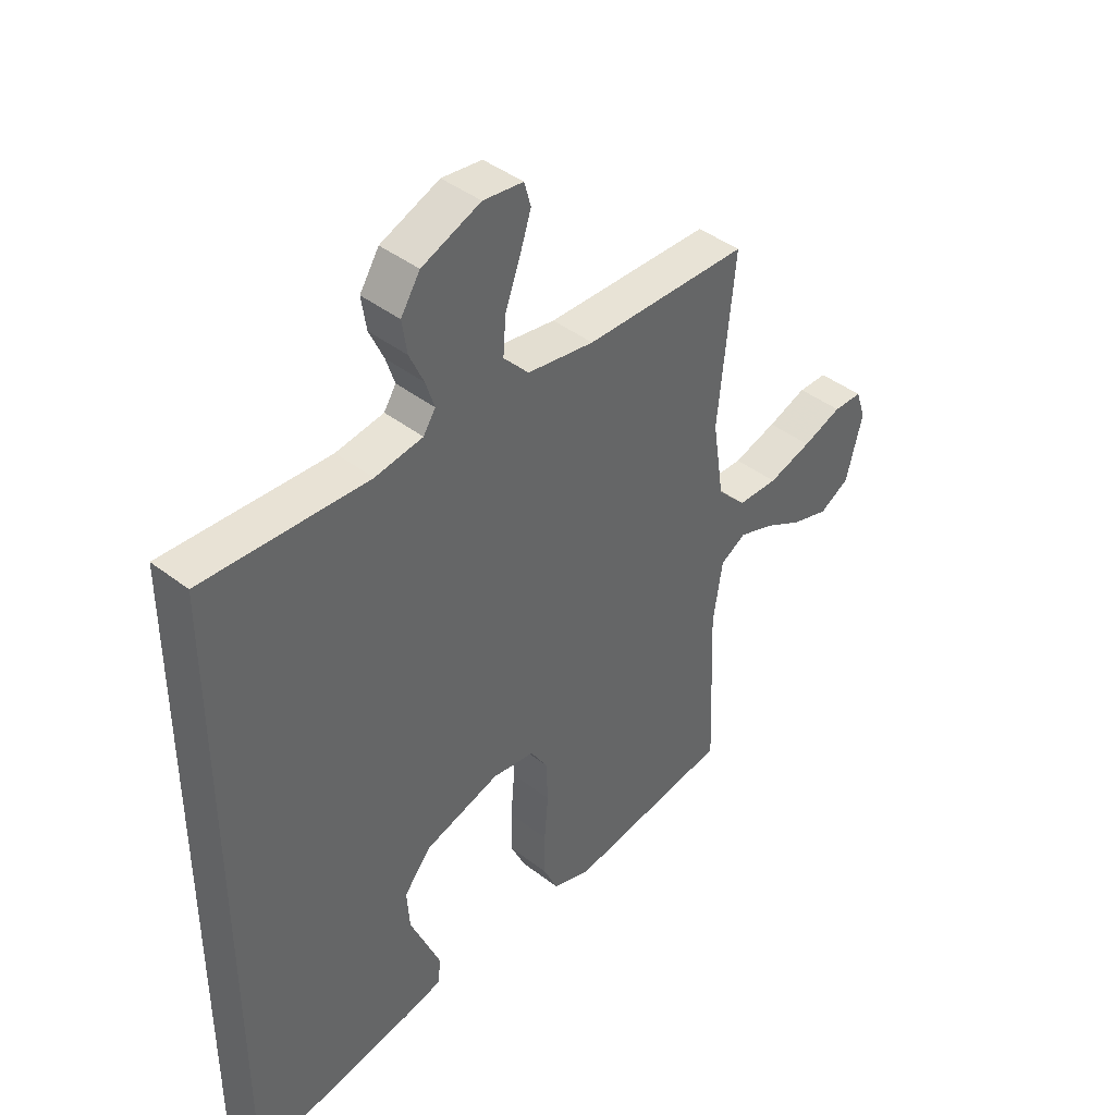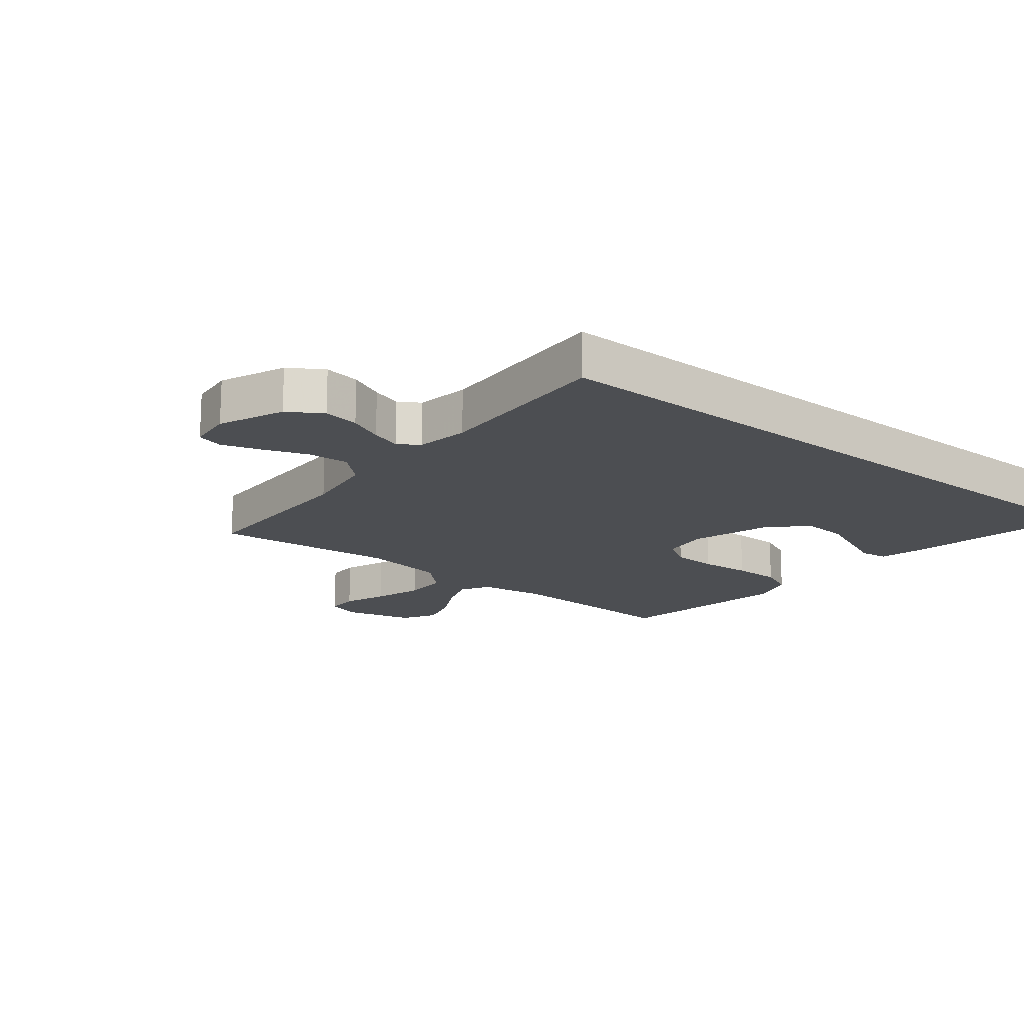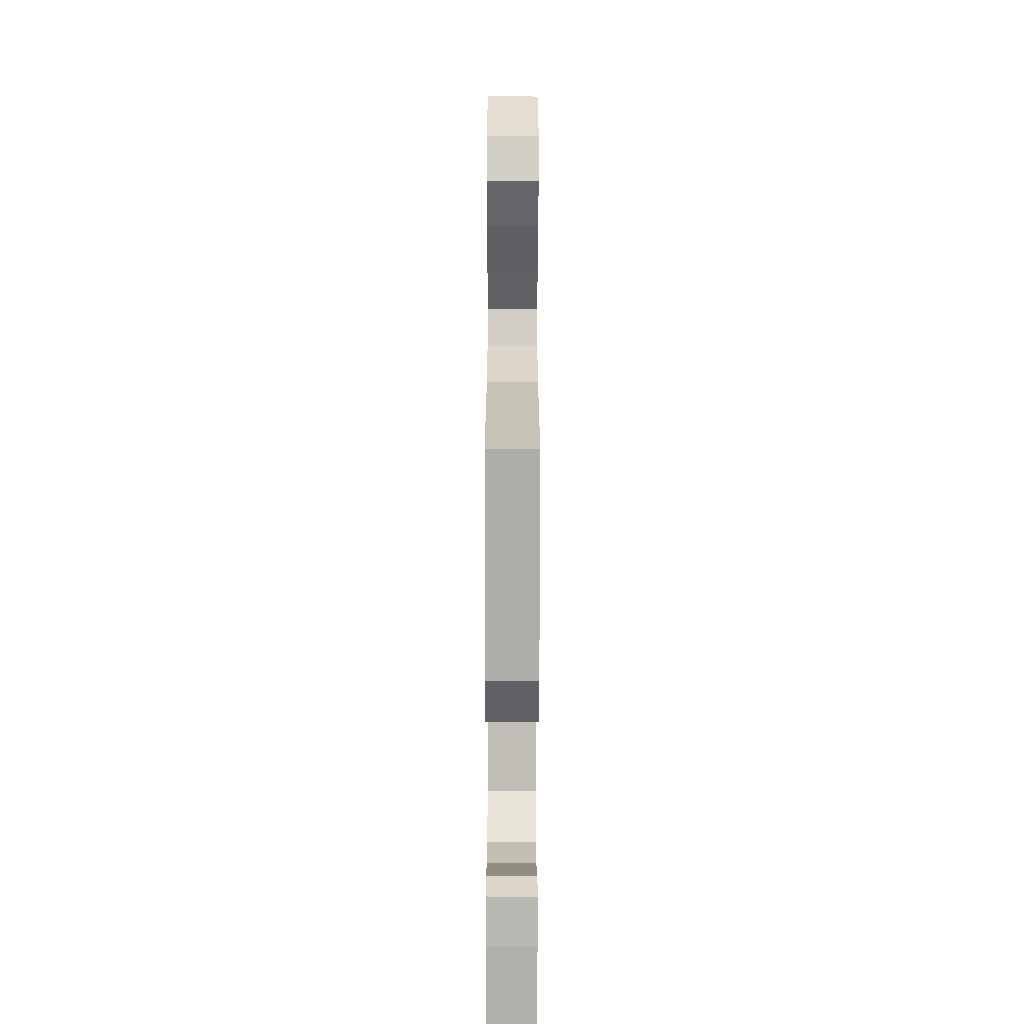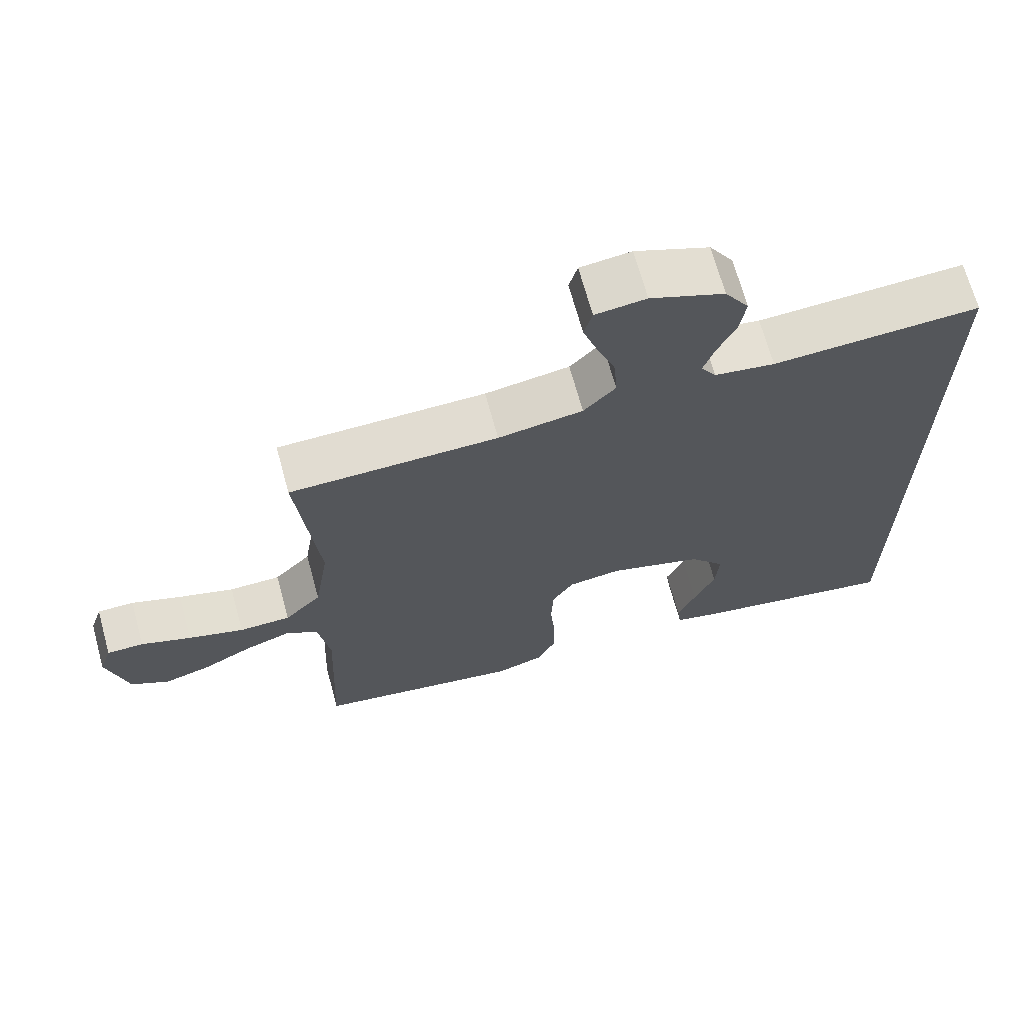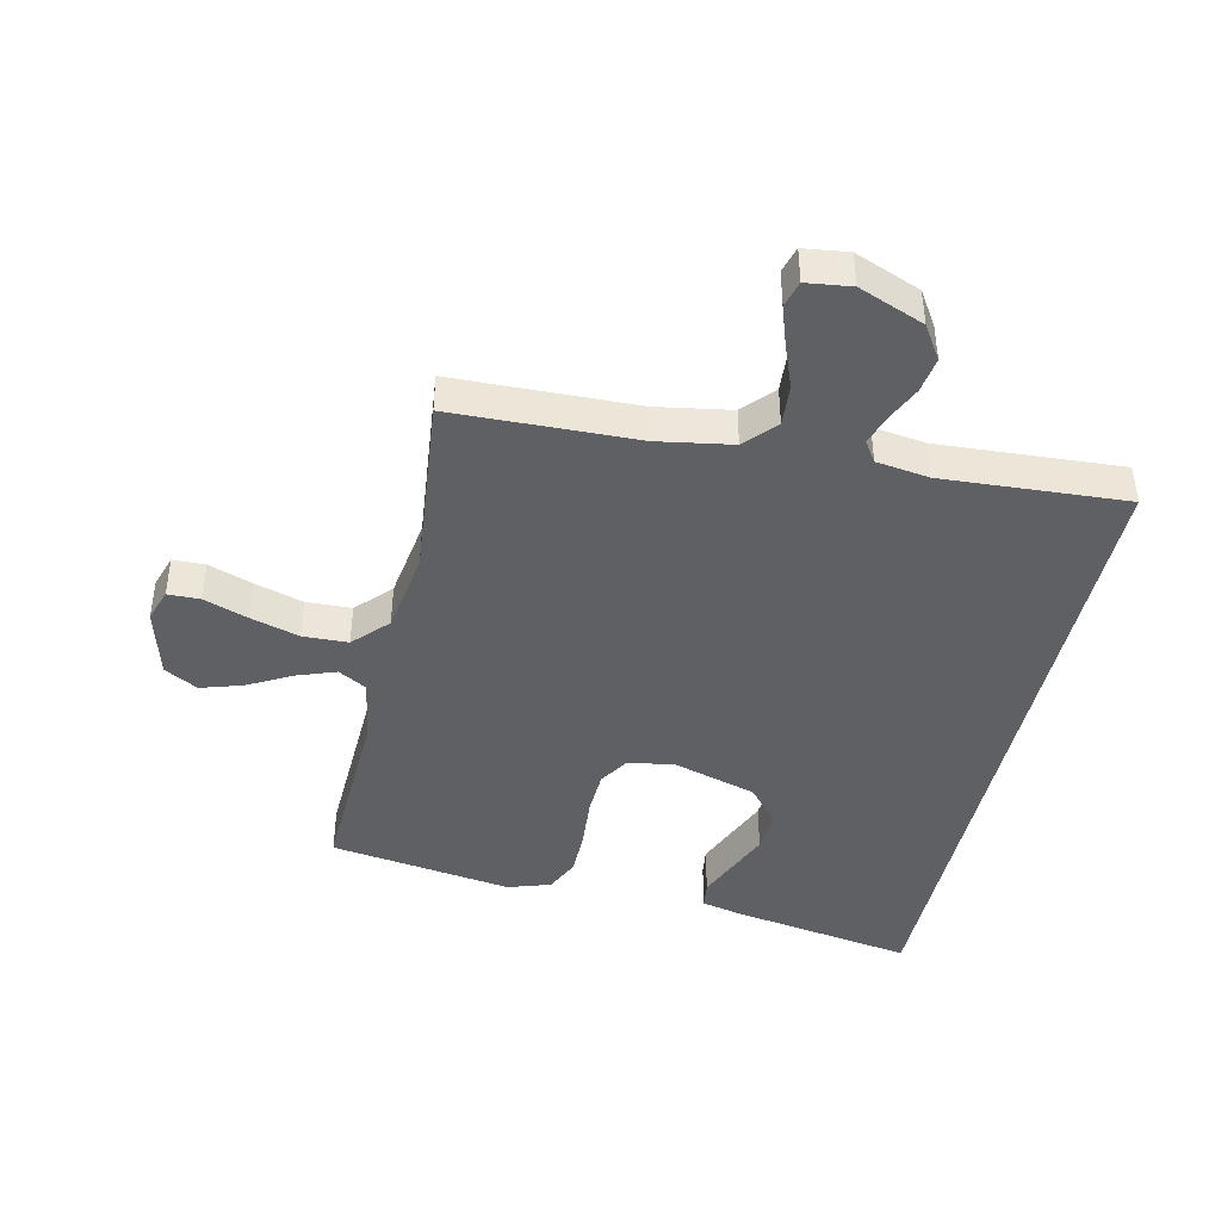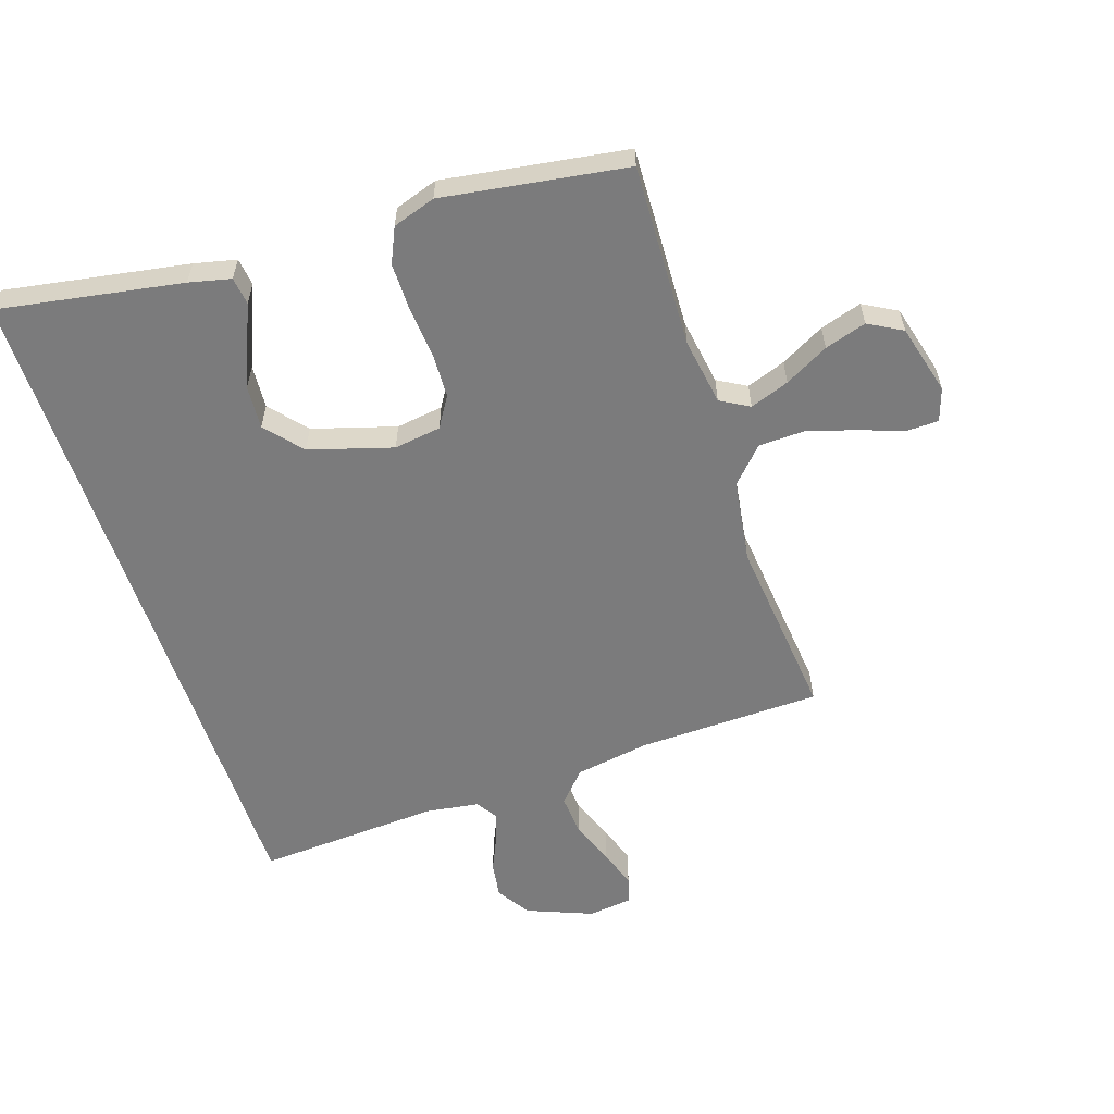
<metadata>
{"format":"obj","ext":"obj","renderer":"f3d","projection":"perspective","resolution":1024,"background":"white","views":[{"elev":42.2,"azim":132.8,"up":"+Z"},{"elev":-16.7,"azim":50.8,"up":"+Y"},{"elev":-68.6,"azim":-90.1,"up":"+Z"},{"elev":68.4,"azim":-15.3,"up":"+Z"},{"elev":-42.6,"azim":-12.4,"up":"+Y"},{"elev":-58.5,"azim":-161.6,"up":"+Y"}]}
</metadata>
<code>
v 0.5 0.07 -0.588
v 0.2 0.07 -0.536
v 0.132 0.07 -0.52
v 0.126 0.07 -0.475
v 0.152 0.07 -0.413
v 0.182 0.07 -0.342
v 0.187 0.07 -0.271
v 0.136 0.07 -0.211
v 0 0.07 -0.17
v -0.077 0.07 -0.181
v -0.108 0.07 -0.231
v -0.111 0.07 -0.305
v -0.104 0.07 -0.388
v -0.104 0.07 -0.466
v -0.13 0.07 -0.523
v -0.2 0.07 -0.546
v -0.5 0.07 -0.5
v -0.488 0.07 -0.2
v -0.505 0.07 -0.09
v -0.552 0.07 -0.063
v -0.616 0.07 -0.086
v -0.688 0.07 -0.125
v -0.756 0.07 -0.146
v -0.811 0.07 -0.115
v -0.841 0.07 0
v -0.823 0.07 0.054
v -0.77 0.07 0.055
v -0.698 0.07 0.029
v -0.618 0.07 0.005
v -0.544 0.07 0.007
v -0.491 0.07 0.063
v -0.47 0.07 0.2
v -0.5 0.07 0.5
v -0.2 0.07 0.507
v -0.078 0.07 0.527
v -0.032 0.07 0.577
v -0.037 0.07 0.645
v -0.064 0.07 0.717
v -0.085 0.07 0.781
v -0.073 0.07 0.824
v 0 0.07 0.833
v 0.107 0.07 0.79
v 0.142 0.07 0.735
v 0.133 0.07 0.676
v 0.107 0.07 0.619
v 0.091 0.07 0.57
v 0.113 0.07 0.536
v 0.2 0.07 0.523
v 0.5 0.07 0.54
v 0.5 0 -0.588
v 0.2 0 -0.536
v 0.132 0 -0.52
v 0.126 0 -0.475
v 0.152 0 -0.413
v 0.182 0 -0.342
v 0.187 0 -0.271
v 0.136 0 -0.211
v 0 0 -0.17
v -0.077 0 -0.181
v -0.108 0 -0.231
v -0.111 0 -0.305
v -0.104 0 -0.388
v -0.104 0 -0.466
v -0.13 0 -0.523
v -0.2 0 -0.546
v -0.5 0 -0.5
v -0.488 0 -0.2
v -0.505 0 -0.09
v -0.552 0 -0.063
v -0.616 0 -0.086
v -0.688 0 -0.125
v -0.756 0 -0.146
v -0.811 0 -0.115
v -0.841 0 0
v -0.823 0 0.054
v -0.77 0 0.055
v -0.698 0 0.029
v -0.618 0 0.005
v -0.544 0 0.007
v -0.491 0 0.063
v -0.47 0 0.2
v -0.5 0 0.5
v -0.2 0 0.507
v -0.078 0 0.527
v -0.032 0 0.577
v -0.037 0 0.645
v -0.064 0 0.717
v -0.085 0 0.781
v -0.073 0 0.824
v 0 0 0.833
v 0.107 0 0.79
v 0.142 0 0.735
v 0.133 0 0.676
v 0.107 0 0.619
v 0.091 0 0.57
v 0.113 0 0.536
v 0.2 0 0.523
v 0.5 0 0.54
f 48 49 1 2
f 42 43 44 45
f 42 45 46
f 41 42 46
f 40 41 46
f 37 38 39 40
f 37 40 46
f 36 37 46 47
f 32 33 34
f 31 32 34 35
f 25 26 27 28
f 25 28 29
f 24 25 29
f 21 22 23 24
f 20 21 24 29
f 19 20 29 30
f 15 16 17 18
f 15 18 19
f 12 13 14 15
f 11 12 15 19
f 10 11 19 30
f 3 4 5 6
f 2 3 6
f 2 6 7
f 48 2 7
f 47 48 7 8
f 31 35 36 47
f 31 47 8 9
f 9 10 30 31
f 51 50 98 97
f 94 93 92 91
f 95 94 91
f 95 91 90
f 95 90 89
f 89 88 87 86
f 95 89 86
f 96 95 86 85
f 83 82 81
f 84 83 81 80
f 77 76 75 74
f 78 77 74
f 78 74 73
f 73 72 71 70
f 78 73 70 69
f 79 78 69 68
f 67 66 65 64
f 68 67 64
f 64 63 62 61
f 68 64 61 60
f 79 68 60 59
f 55 54 53 52
f 55 52 51
f 56 55 51
f 56 51 97
f 57 56 97 96
f 96 85 84 80
f 58 57 96 80
f 80 79 59 58
f 1 50 51 2
f 2 51 52 3
f 3 52 53 4
f 4 53 54 5
f 5 54 55 6
f 6 55 56 7
f 7 56 57 8
f 8 57 58 9
f 9 58 59 10
f 10 59 60 11
f 11 60 61 12
f 12 61 62 13
f 13 62 63 14
f 14 63 64 15
f 15 64 65 16
f 16 65 66 17
f 17 66 67 18
f 18 67 68 19
f 19 68 69 20
f 20 69 70 21
f 21 70 71 22
f 22 71 72 23
f 23 72 73 24
f 24 73 74 25
f 25 74 75 26
f 26 75 76 27
f 27 76 77 28
f 28 77 78 29
f 29 78 79 30
f 30 79 80 31
f 31 80 81 32
f 32 81 82 33
f 33 82 83 34
f 34 83 84 35
f 35 84 85 36
f 36 85 86 37
f 37 86 87 38
f 38 87 88 39
f 39 88 89 40
f 40 89 90 41
f 41 90 91 42
f 42 91 92 43
f 43 92 93 44
f 44 93 94 45
f 45 94 95 46
f 46 95 96 47
f 47 96 97 48
f 48 97 98 49
f 49 98 50 1

</code>
